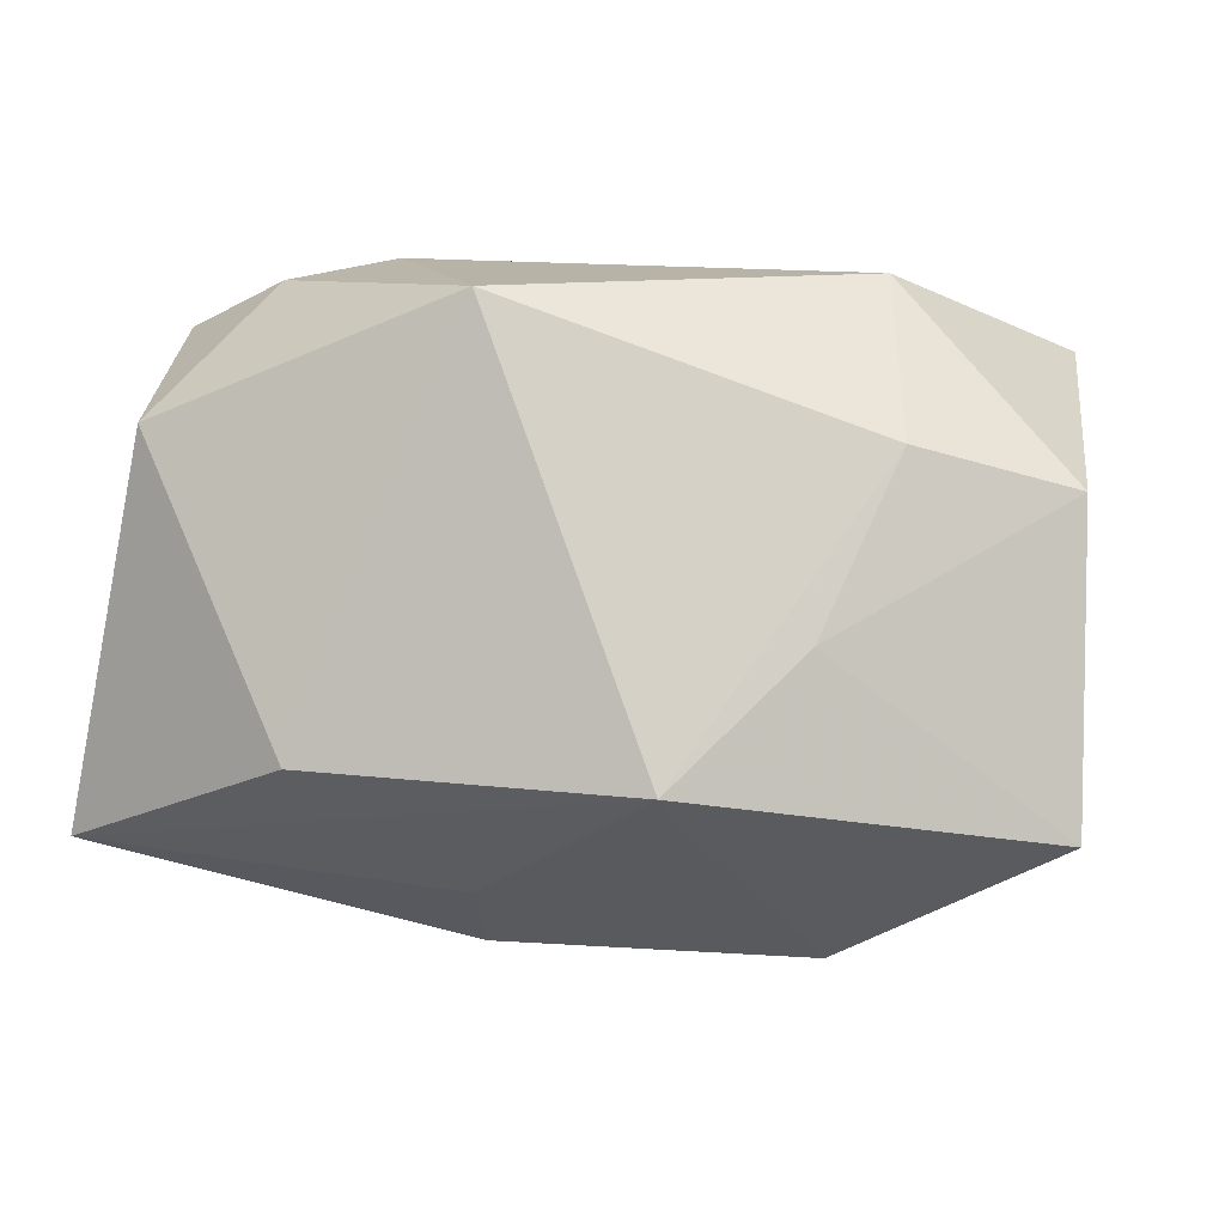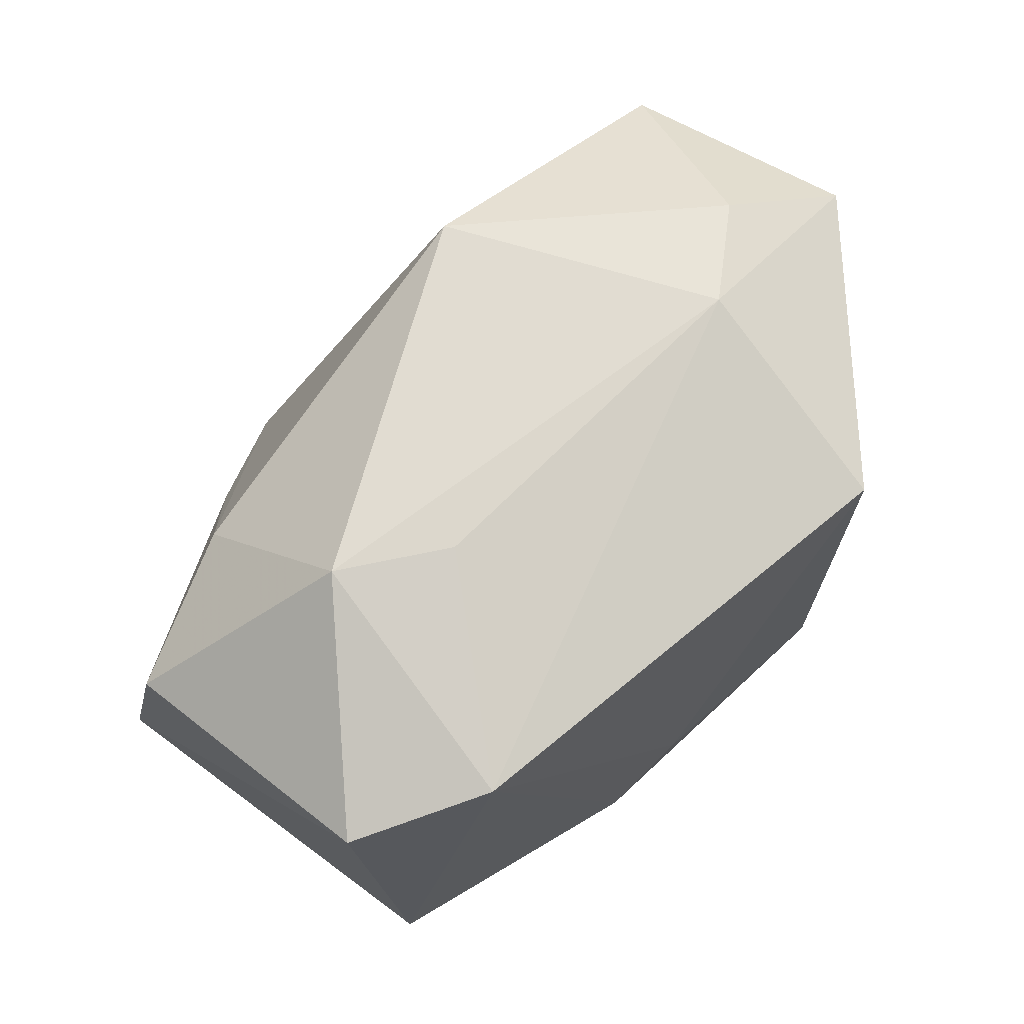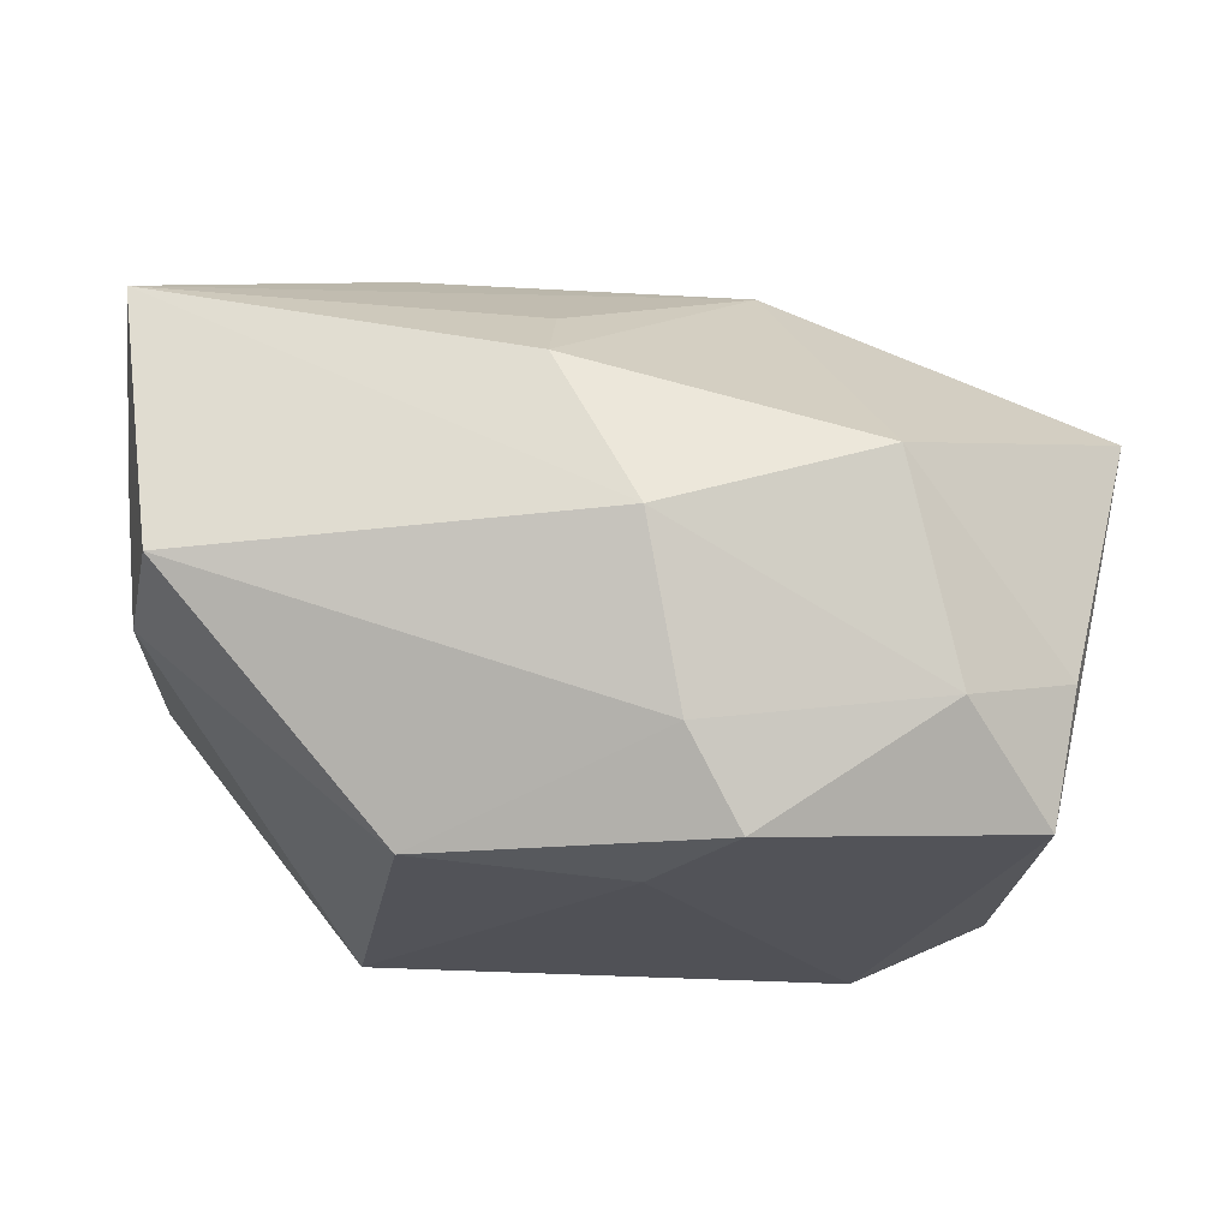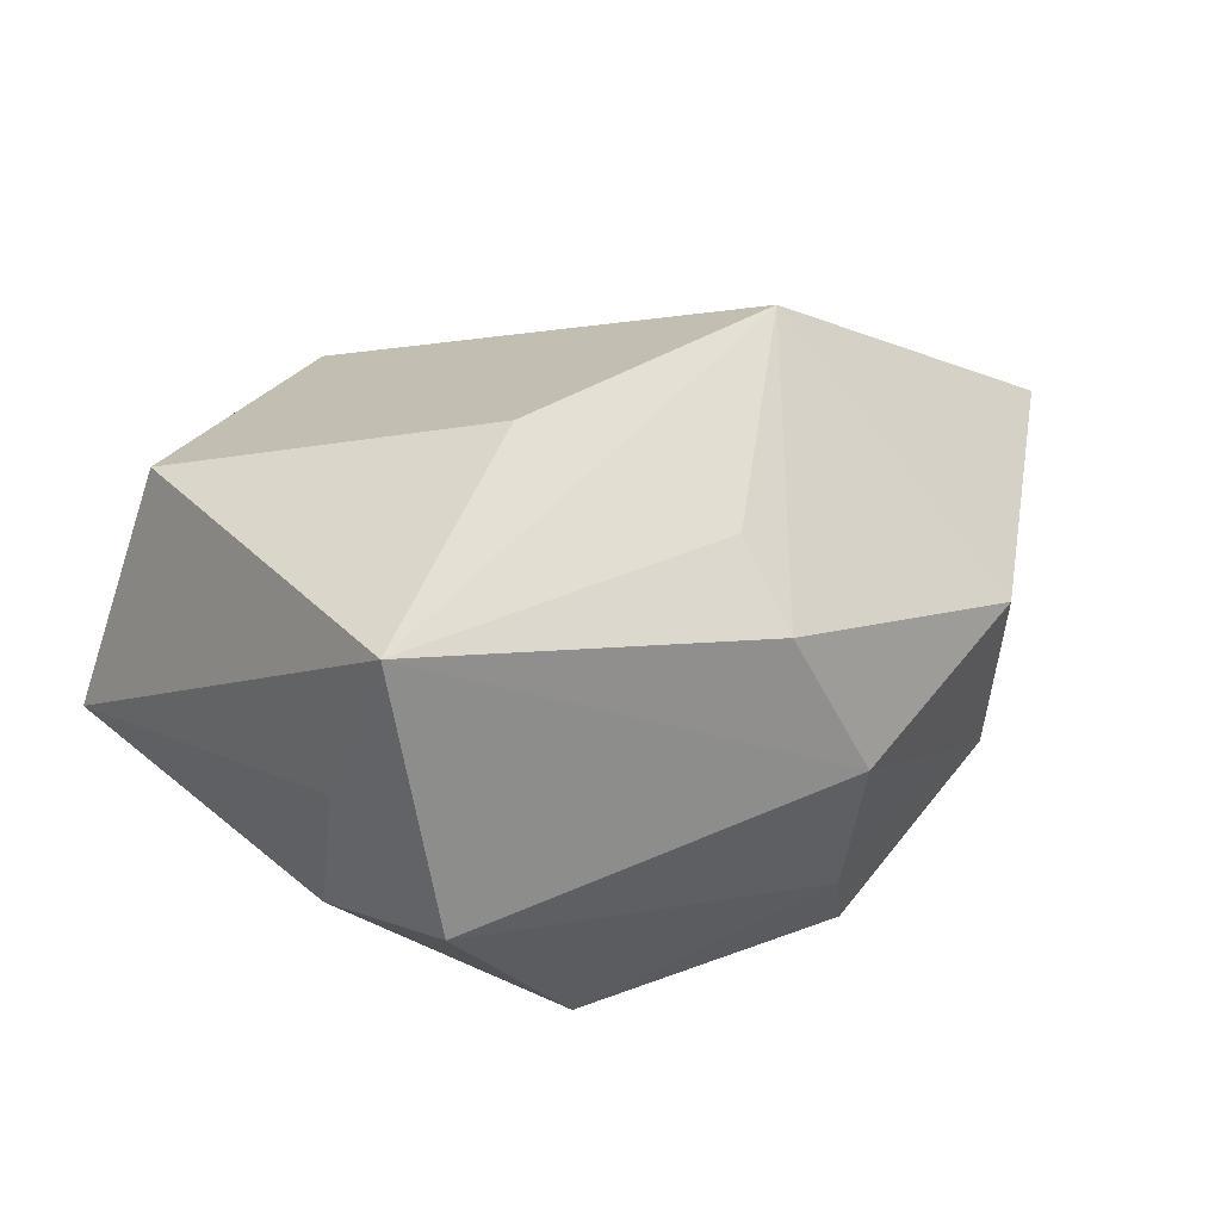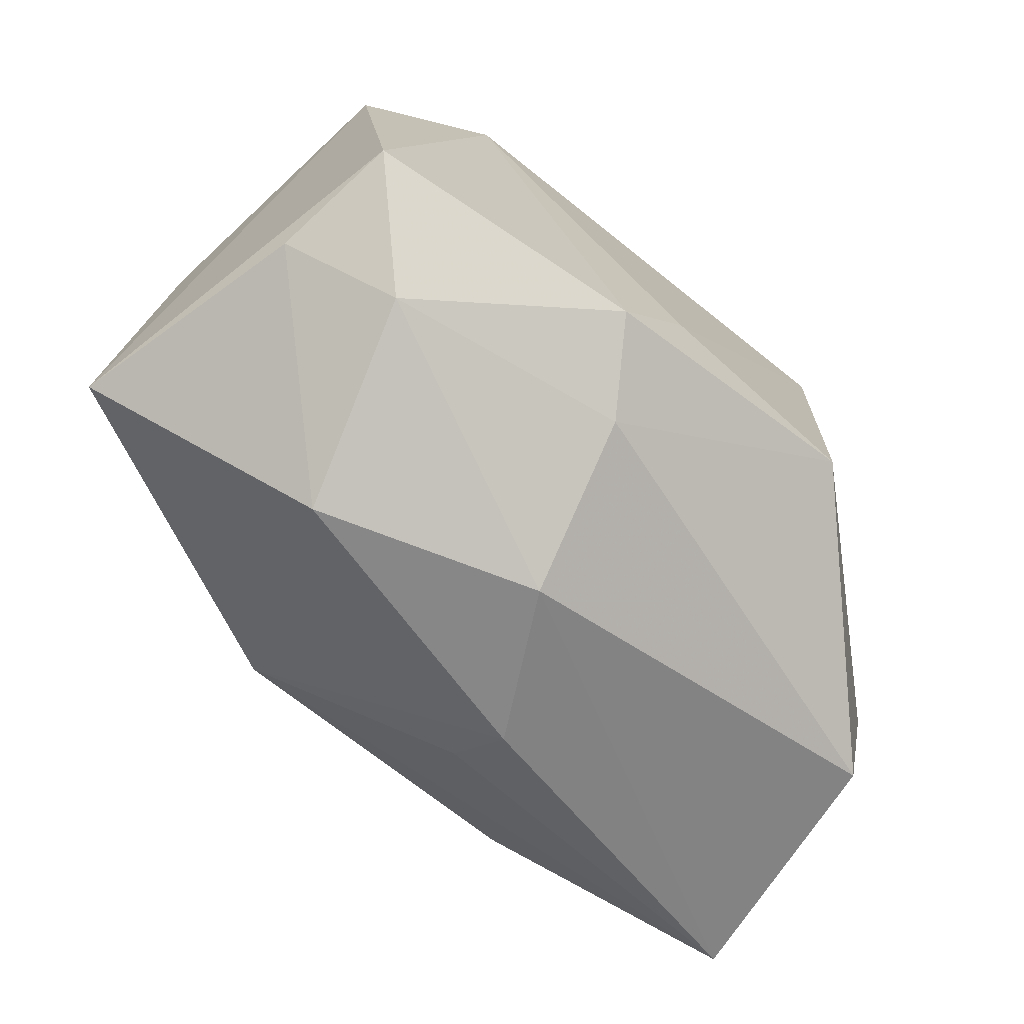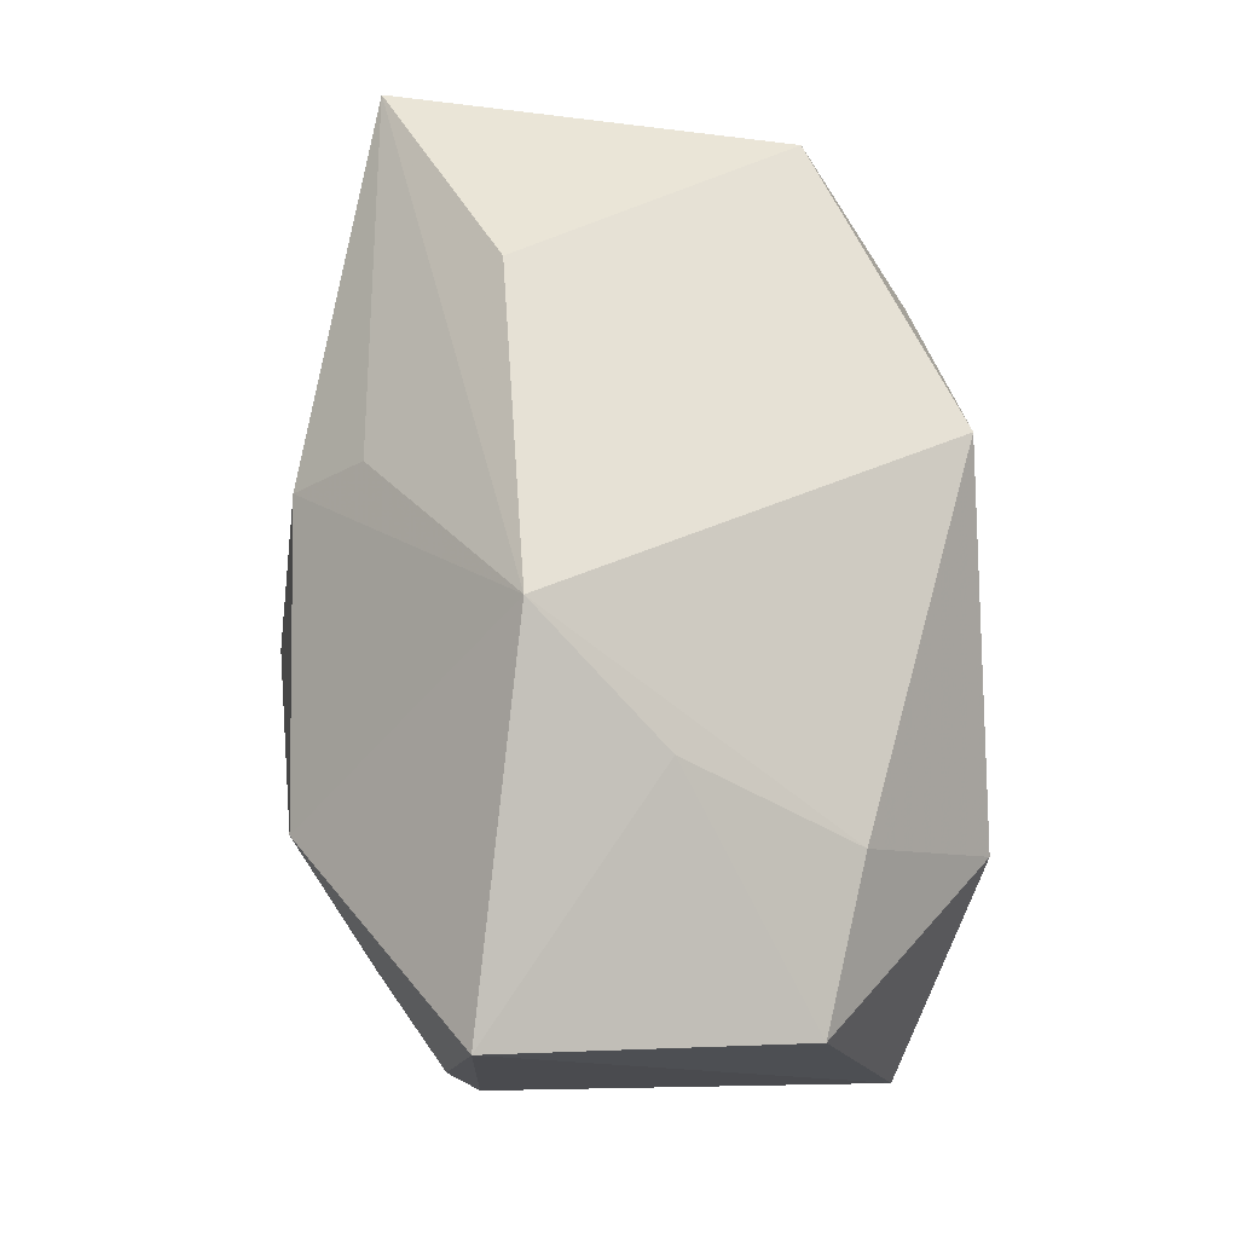
<metadata>
{"format":"obj","ext":"obj","renderer":"f3d","projection":"perspective","resolution":1024,"background":"white","views":[{"elev":12.6,"azim":16.6,"up":"+Y"},{"elev":69.0,"azim":139.9,"up":"+Y"},{"elev":-23.0,"azim":-5.4,"up":"+Z"},{"elev":29.4,"azim":-46.6,"up":"+Z"},{"elev":-71.8,"azim":141.7,"up":"+Y"},{"elev":62.4,"azim":86.2,"up":"+Z"}]}
</metadata>
<code>
v -0.005729 -0.02097 0.01852
v -0.03942 -0.01139 0.00662
v -0.03847 -0.008681 -0.004622
v 0.04037 0.01192 0.006236
v -0.01945 0.02757 -0.003326
v -0.04008 -0.0185 0.0211
v 0.02318 0.02757 -0.001217
v 0.01227 -0.008841 0.02819
v -0.005327 0.02757 0.01827
v 0.008539 -0.02132 -0.02458
v -0.0178 -0.008983 0.02819
v -0.03773 0.02139 -0.0004105
v 0.0002212 -0.02986 -0.001735
v 0.0136 0.02713 -0.006162
v -0.03698 -0.0205 -0.002963
v 0.02534 -0.02315 -0.01336
v 0.02415 0.02212 -0.02379
v 0.02017 -0.02854 0.004943
v -0.01946 0.02062 -0.02375
v -0.01712 -0.01374 -0.02429
v 0.02733 0.01597 0.01235
v -0.006793 -0.02721 0.01226
v 0.001958 -0.01178 -0.0253
v 0.02214 0.001593 0.02017
v 0.003645 -0.02475 -0.01681
v 0.03357 -0.01525 -0.02164
v 0.04166 -0.01462 0.01261
v 0.03613 0.01965 -0.01874
v -0.02725 0.0261 0.003685
v 0.03556 -0.01755 -0.00998
v -0.03249 0.0163 0.02104
f 20 3 19
f 6 13 22
f 15 13 6
f 15 3 20
f 28 27 26
f 11 6 8
f 11 31 6
f 6 31 12
f 12 19 3
f 5 19 12
f 17 19 5
f 28 26 17
f 8 6 1
f 1 22 8
f 6 22 1
f 10 17 26
f 18 22 13
f 8 22 18
f 18 27 8
f 9 11 8
f 31 11 9
f 6 12 2
f 2 12 3
f 2 15 6
f 3 15 2
f 13 15 25
f 25 15 20
f 20 10 25
f 19 17 23
f 17 10 23
f 20 19 23
f 23 10 20
f 30 26 27
f 27 18 30
f 16 10 26
f 26 30 16
f 16 30 18
f 16 25 10
f 16 18 13
f 13 25 16
f 29 12 31
f 31 9 29
f 5 12 29
f 29 9 5
f 14 17 5
f 21 9 8
f 8 27 24
f 24 21 8
f 28 17 7
f 17 14 7
f 9 21 7
f 5 9 7
f 7 14 5
f 4 24 27
f 21 24 4
f 4 27 28
f 28 7 4
f 4 7 21

</code>
